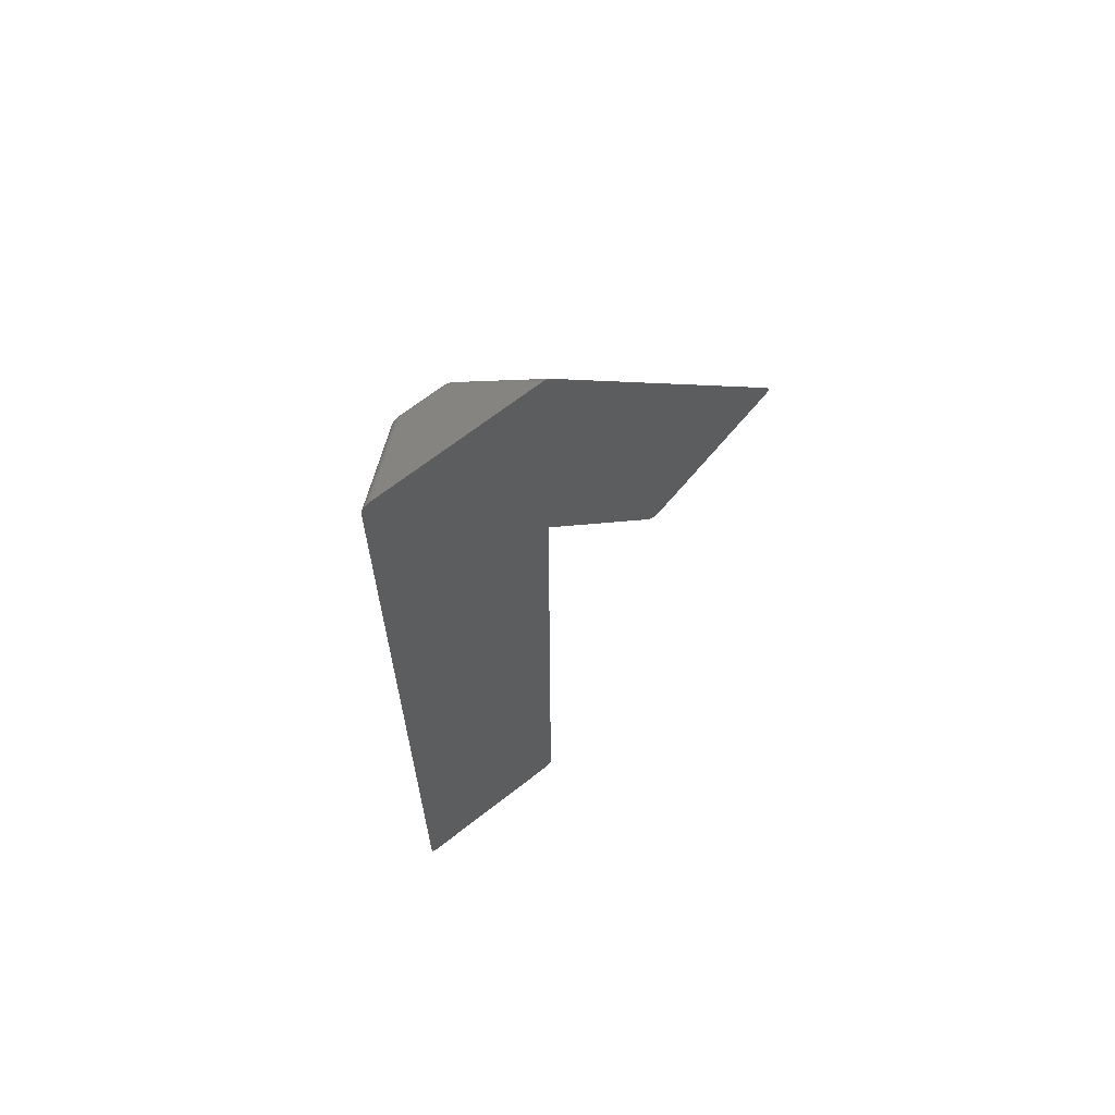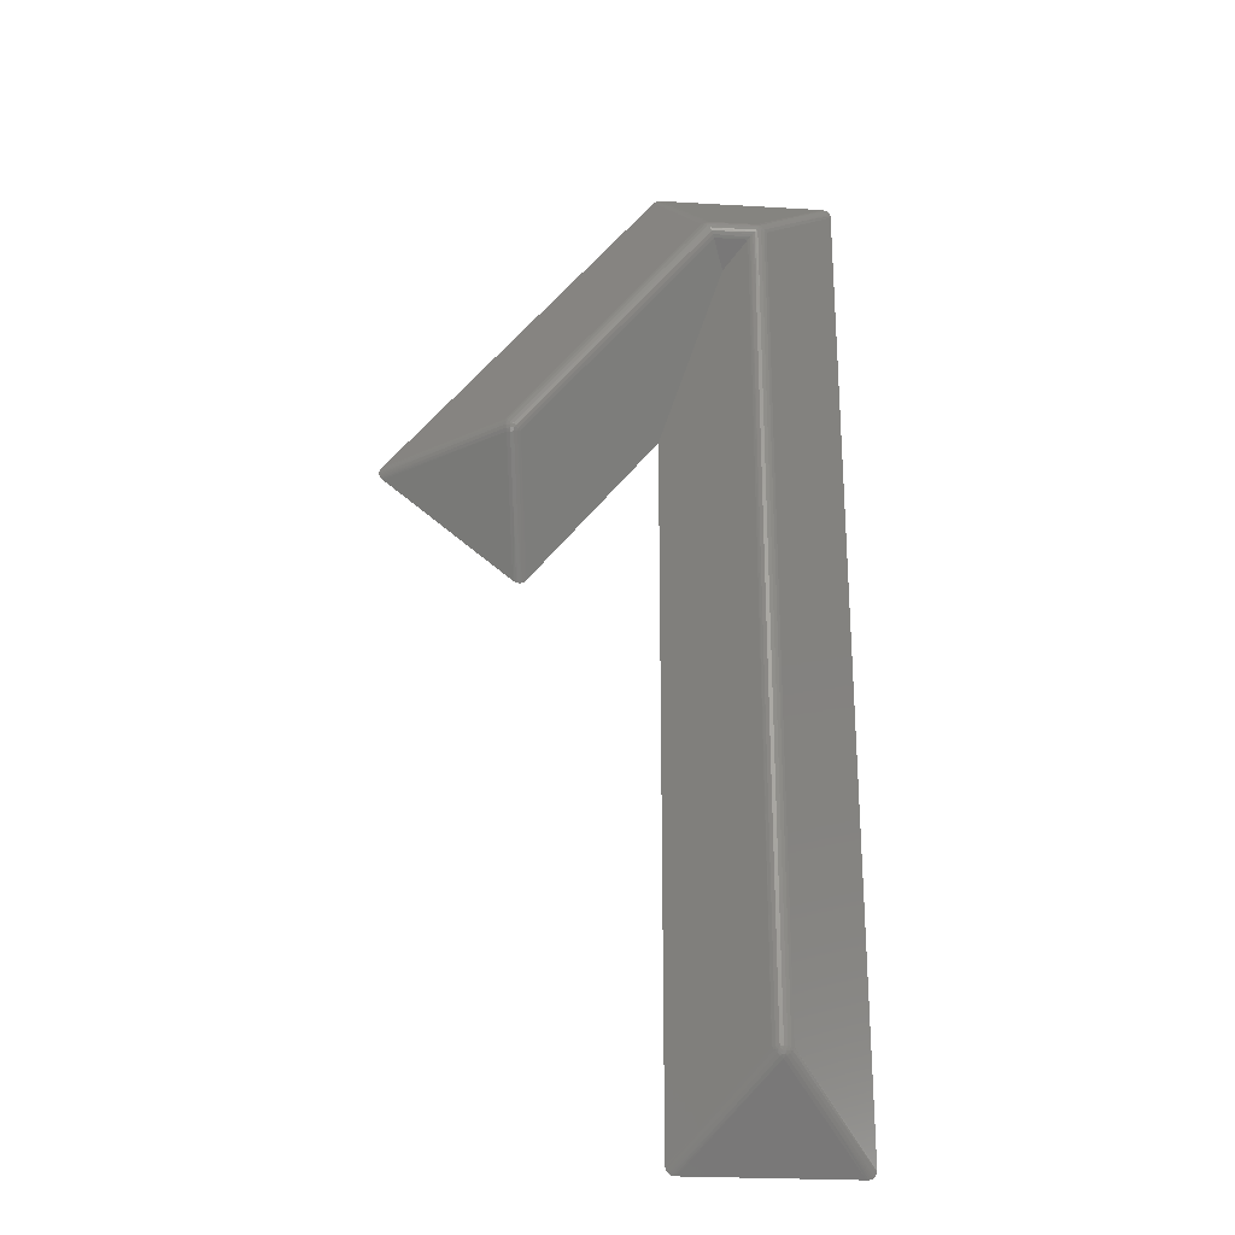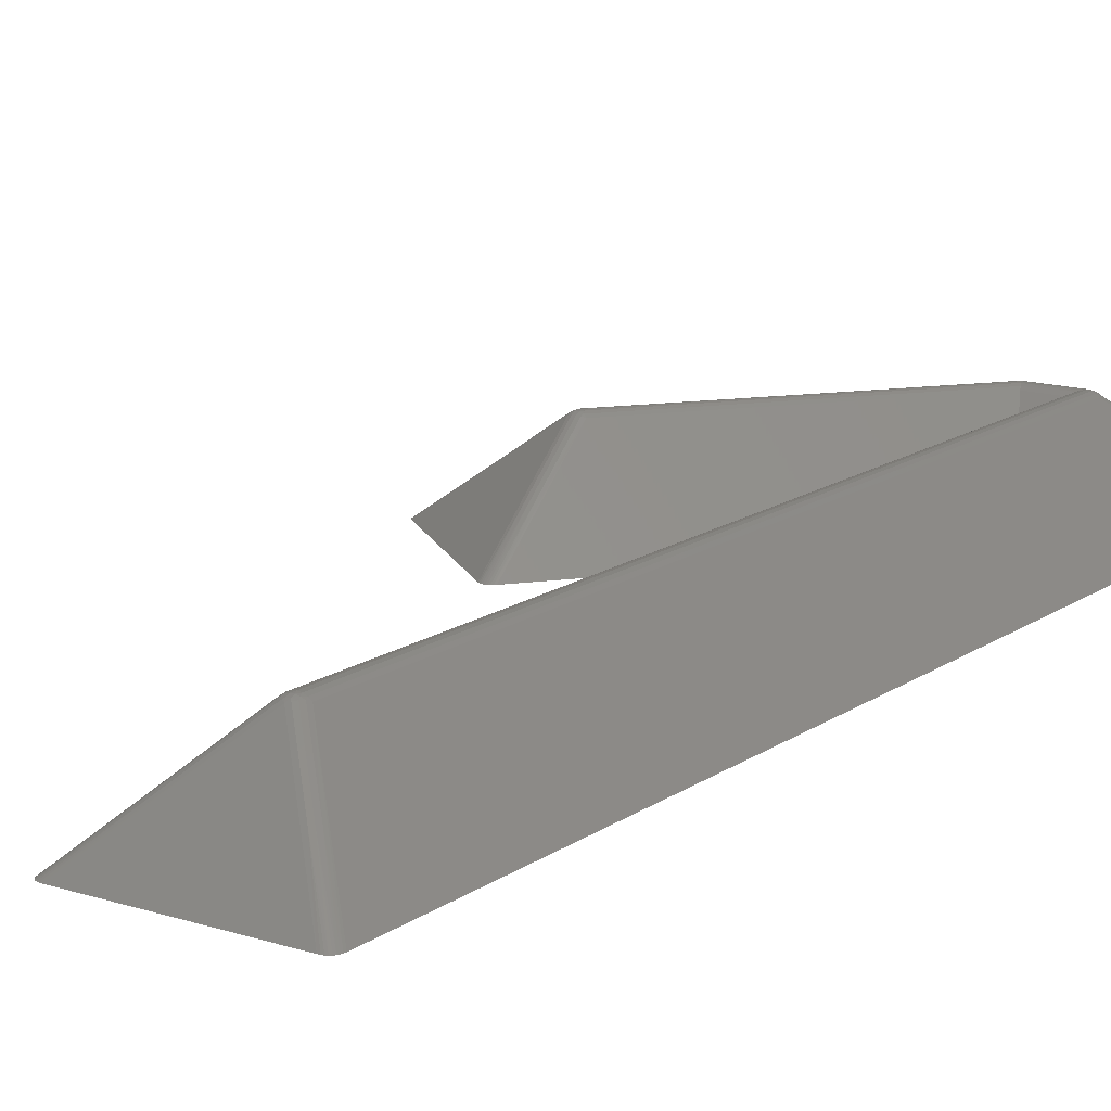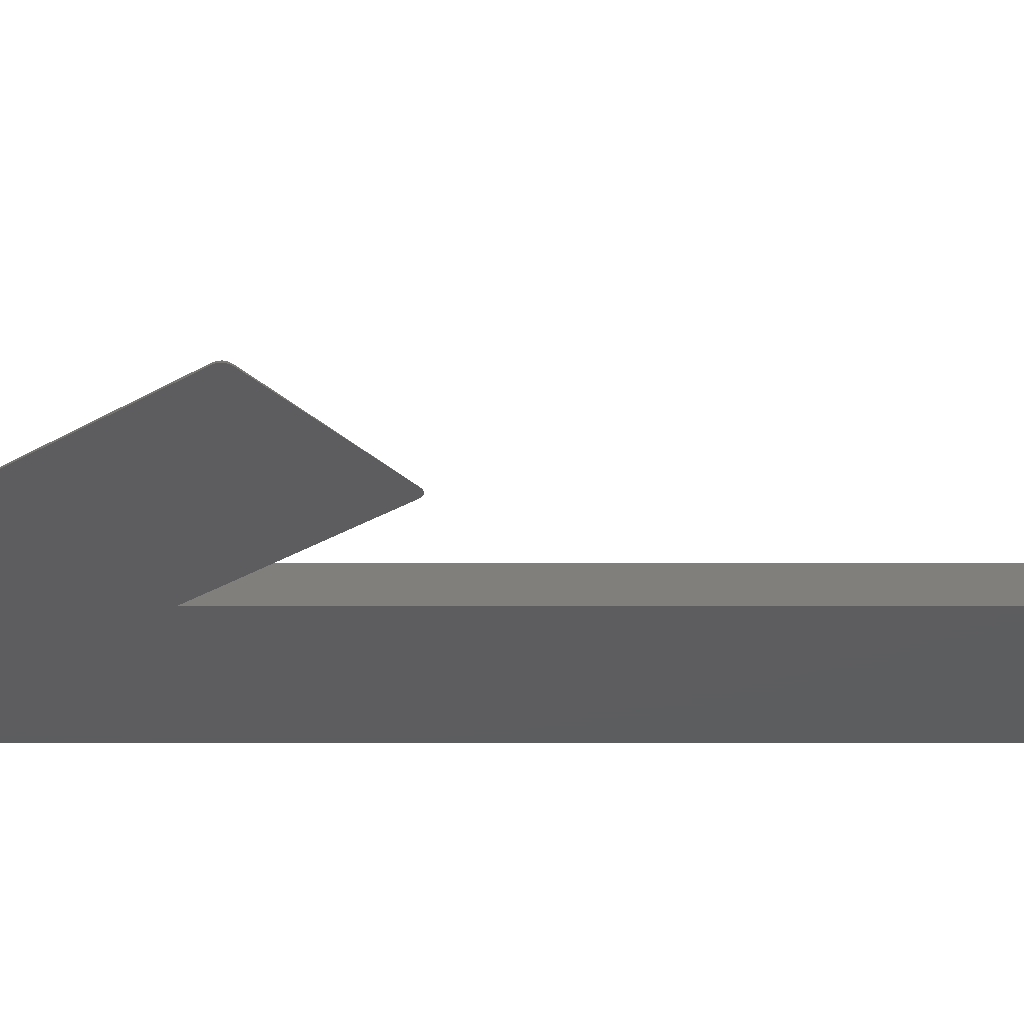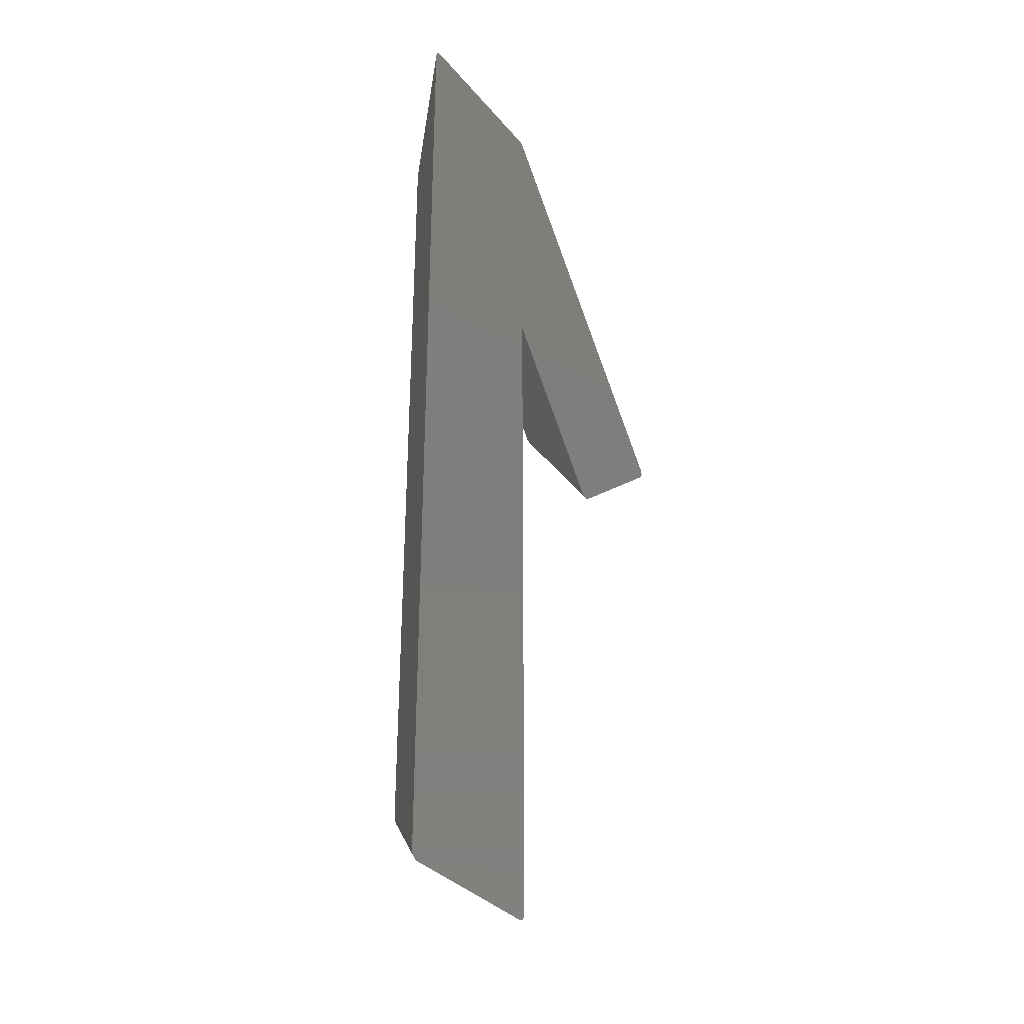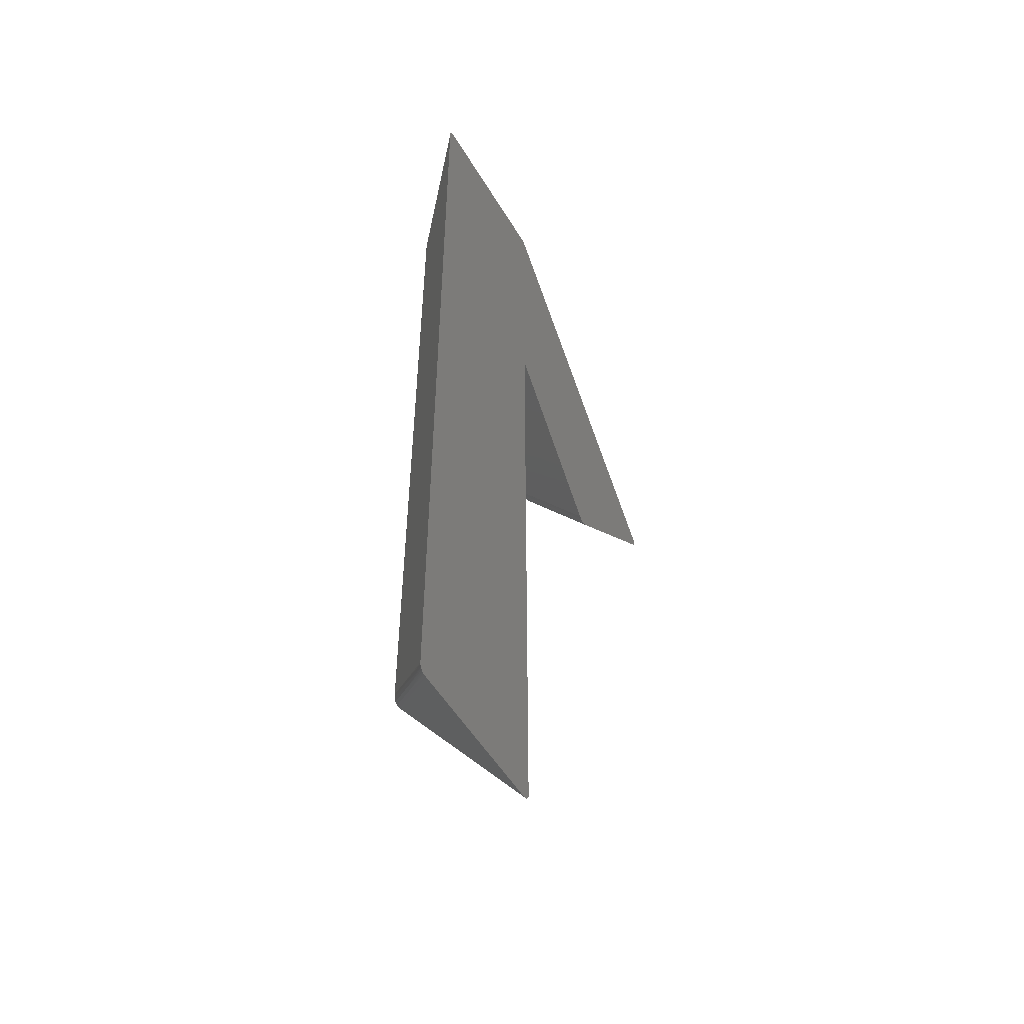
<metadata>
{"format":"stl","ext":"stl","renderer":"f3d","projection":"perspective","resolution":1024,"background":"white","views":[{"elev":66.9,"azim":141.8,"up":"+Y"},{"elev":-26.0,"azim":-5.2,"up":"+Y"},{"elev":14.6,"azim":34.5,"up":"+Z"},{"elev":-32.3,"azim":-90.0,"up":"+Z"},{"elev":-33.3,"azim":123.1,"up":"+Y"},{"elev":-52.7,"azim":120.2,"up":"+Y"}]}
</metadata>
<code>
# stl→obj: 210 verts, 416 faces
v 4.649 -1.219 3.619
v 4.067 -2.22e-15 2.4
v 4.318 -0.618 3.012
v 4.036 -0.003376 2.4
v 4.006 -0.01342 2.4
v 4.28 -0.6357 3.012
v 3.98 -0.0299 2.4
v 4.539 -1.271 3.619
v 3.958 -0.05242 2.4
v 4.573 -1.249 3.625
v 4.61 -1.231 3.625
v 4.649 -1.26 3.65
v 4.617 -1.258 3.647
v 4.577 -1.26 3.635
v 4.571 -1.297 3.65
v 4.613 -1.306 3.666
v 4.608 -1.327 3.67
v 4.649 -1.308 3.67
v 4.649 -1.36 3.677
v 1.712 -4.761 3.619
v -0.001583 -4.942 2.4
v 4 -4.322 2.4
v 6.579 -2.22e-15 2.4
v 6.72 -0.1414 2.4
v 6.609 -0.00242 2.4
v 6.637 -0.009638 2.4
v 6.662 -0.02153 2.4
v 6.682 -0.03789 2.4
v 6.698 -0.05845 2.4
v 6.71 -0.08284 2.4
v 6.718 -0.1107 2.4
v 6.72 -14.86 2.4
v 6.579 -15 2.4
v 4.141 -15 2.4
v 6.718 -14.89 2.4
v 6.71 -14.92 2.4
v 6.698 -14.94 2.4
v 6.682 -14.96 2.4
v 6.662 -14.98 2.4
v 6.637 -14.99 2.4
v 6.609 -15 2.4
v 4 -14.86 2.4
v 4.111 -15 2.4
v 4.083 -14.99 2.4
v 4.058 -14.98 2.4
v 4.038 -14.96 2.4
v 4.022 -14.94 2.4
v 4.01 -14.92 2.4
v 4.002 -14.89 2.4
v 2.112 -6.653 2.4
v 1.913 -6.674 2.4
v 0.01932 -5.14 2.4
v -0.003062 -5.119 2.4
v 2.091 -6.676 2.4
v 2.068 -6.693 2.4
v 2.043 -6.704 2.4
v 2.018 -6.71 2.4
v 1.991 -6.71 2.4
v 1.965 -6.704 2.4
v 1.939 -6.692 2.4
v -0.01906 -4.967 2.4
v -0.02014 -5.096 2.4
v -0.03096 -4.993 2.4
v -0.03161 -5.072 2.4
v -0.03707 -5.02 2.4
v -0.03729 -5.046 2.4
v 5.36 -1.219 3.619
v 5.501 -1.36 3.619
v 6.096 -0.6975 3.015
v 6.062 -0.6581 3.02
v 5.442 -1.278 3.64
v 5.402 -1.245 3.635
v 6.022 -0.6243 3.015
v 5.475 -1.318 3.635
v 5.46 -1.36 3.65
v 5.435 -1.308 3.655
v 5.412 -1.36 3.67
v 5.396 -1.308 3.667
v 5.36 -1.36 3.677
v 5.36 -1.308 3.67
v 5.36 -1.26 3.65
v 5.391 -1.259 3.647
v 5.501 -13.64 3.619
v 5.219 -13.64 3.619
v 5.245 -13.68 3.635
v 5.26 -13.64 3.65
v 5.251 -13.68 3.639
v 5.292 -13.69 3.659
v 5.278 -13.72 3.64
v 5.337 -13.74 3.649
v 5.318 -13.76 3.635
v 5.36 -13.78 3.619
v 5.383 -13.74 3.649
v 5.402 -13.76 3.635
v 5.442 -13.72 3.64
v 5.475 -13.68 3.635
v 5.469 -13.68 3.639
v 5.428 -13.69 3.659
v 5.383 -13.69 3.669
v 5.337 -13.69 3.669
v 5.308 -13.64 3.67
v 5.46 -13.64 3.65
v 5.412 -13.64 3.67
v 5.36 -13.64 3.677
v 6.022 -14.38 3.015
v 6.062 -14.34 3.02
v 6.096 -14.3 3.015
v 1.706 -4.811 3.635
v 1.744 -4.787 3.65
v 1.736 -4.815 3.654
v 1.782 -4.818 3.67
v 1.732 -4.868 3.655
v 1.782 -4.869 3.672
v 1.784 -4.92 3.661
v 1.836 -4.919 3.665
v 1.834 -4.965 3.64
v 1.885 -4.956 3.635
v 1.707 -4.862 3.64
v 1.717 -4.914 3.635
v 1.734 -4.919 3.643
v 1.782 -4.967 3.635
v 1.733 -4.96 3.619
v 1.932 -4.939 3.619
v 1.9 -4.913 3.65
v 1.887 -4.914 3.655
v 1.862 -4.883 3.67
v 1.833 -4.868 3.676
v 1.822 -4.85 3.677
v 1.874 -5.839 3.015
v 1.926 -5.838 3.02
v 1.977 -5.828 3.015
v 3.902 -2.2 3.67
v 3.942 -2.233 3.677
v 4.673 -1.412 3.67
v 3.982 -2.265 3.67
v 4.696 -1.46 3.65
v 4.02 -2.296 3.65
v 4.716 -1.501 3.619
v 3.313 -3.168 3.65
v 2.607 -4.041 3.65
v 2.569 -4.01 3.67
v 2.529 -3.978 3.677
v 2.489 -3.945 3.67
v 2.451 -3.915 3.65
v 3.158 -3.042 3.65
v 3.864 -2.17 3.65
v 3.195 -3.073 3.67
v 3.235 -3.105 3.677
v 3.276 -3.138 3.67
v 0.8335 -4.902 3.015
v 0.835 -4.954 3.02
v 0.8444 -5.005 3.015
v 5.321 -1.399 3.673
v 5.283 -1.437 3.662
v 5.249 -1.471 3.643
v 5.219 -1.501 3.619
v 5.46 -2.476 3.65
v 5.46 -3.593 3.65
v 5.46 -4.709 3.65
v 5.412 -4.709 3.67
v 5.412 -5.825 3.67
v 5.36 -5.825 3.677
v 5.36 -6.942 3.677
v 5.308 -6.942 3.67
v 5.308 -8.058 3.67
v 5.26 -8.058 3.65
v 5.26 -9.175 3.65
v 5.26 -10.29 3.65
v 5.26 -11.41 3.65
v 5.308 -10.29 3.67
v 5.308 -11.41 3.67
v 5.36 -10.29 3.677
v 5.36 -11.41 3.677
v 5.412 -10.29 3.67
v 5.412 -11.41 3.67
v 5.46 -10.29 3.65
v 5.46 -11.41 3.65
v 5.46 -12.52 3.65
v 5.412 -12.52 3.67
v 5.36 -12.52 3.677
v 5.308 -12.52 3.67
v 5.26 -12.52 3.65
v 5.412 -2.476 3.67
v 5.36 -2.476 3.677
v 5.308 -2.476 3.67
v 5.26 -2.476 3.65
v 5.26 -3.593 3.65
v 5.26 -4.709 3.65
v 5.308 -3.593 3.67
v 5.308 -4.709 3.67
v 5.36 -3.593 3.677
v 5.36 -4.709 3.677
v 5.412 -3.593 3.67
v 5.26 -5.825 3.65
v 5.46 -8.058 3.65
v 5.46 -9.175 3.65
v 5.46 -5.825 3.65
v 5.46 -6.942 3.65
v 5.412 -8.058 3.67
v 5.412 -9.175 3.67
v 5.36 -9.175 3.677
v 5.412 -6.942 3.67
v 5.36 -8.058 3.677
v 5.308 -5.825 3.67
v 5.308 -9.175 3.67
v 5.26 -6.942 3.65
v 4.624 -14.3 3.015
v 4.658 -14.34 3.02
v 4.698 -14.38 3.015
v 4.878 -1.842 3.278
f 1 2 3
f 3 2 4
f 3 4 5
f 3 5 6
f 6 5 7
f 6 7 8
f 8 7 9
f 8 10 6
f 6 10 3
f 10 11 3
f 3 11 1
f 12 1 13
f 13 1 11
f 13 11 14
f 14 11 10
f 14 10 8
f 8 15 14
f 14 15 13
f 13 15 16
f 16 15 17
f 16 17 18
f 18 17 19
f 18 12 16
f 16 12 13
f 8 9 20
f 20 9 21
f 7 5 9
f 9 5 4
f 9 4 2
f 9 2 22
f 22 2 23
f 22 23 24
f 24 23 25
f 24 25 26
f 26 27 24
f 24 27 28
f 24 28 29
f 29 30 24
f 24 30 31
f 24 32 22
f 22 32 33
f 22 33 34
f 35 36 32
f 32 36 37
f 32 37 38
f 38 39 32
f 32 39 40
f 32 40 41
f 41 33 32
f 22 34 42
f 42 34 43
f 42 43 44
f 44 45 42
f 42 45 46
f 42 46 47
f 47 48 42
f 42 48 49
f 22 50 9
f 9 50 51
f 9 51 21
f 21 51 52
f 21 52 53
f 54 55 50
f 50 55 56
f 50 56 57
f 57 58 50
f 50 58 59
f 50 59 60
f 60 51 50
f 21 53 61
f 61 53 62
f 61 62 63
f 63 62 64
f 63 64 65
f 65 64 66
f 1 67 2
f 2 67 23
f 68 24 69
f 69 24 31
f 69 31 30
f 30 29 69
f 69 29 70
f 69 70 71
f 71 70 72
f 72 70 73
f 72 73 67
f 67 73 25
f 67 25 23
f 29 28 70
f 70 28 27
f 70 27 73
f 73 27 26
f 73 26 25
f 71 74 69
f 69 74 68
f 68 74 75
f 75 74 76
f 75 76 77
f 77 76 78
f 77 78 79
f 79 78 80
f 80 78 81
f 81 78 82
f 81 82 67
f 67 82 72
f 72 82 71
f 71 82 76
f 71 76 74
f 82 78 76
f 68 83 24
f 24 83 32
f 84 85 86
f 86 85 87
f 86 87 88
f 88 87 89
f 88 89 90
f 90 89 91
f 90 91 92
f 85 89 87
f 90 92 93
f 93 92 94
f 93 94 95
f 96 97 95
f 95 97 98
f 95 98 93
f 93 98 99
f 93 99 90
f 90 99 100
f 90 100 88
f 88 100 101
f 88 101 86
f 83 102 96
f 96 102 97
f 97 102 98
f 98 102 103
f 98 103 99
f 99 103 104
f 99 104 100
f 100 104 101
f 92 33 105
f 105 33 41
f 105 41 40
f 40 39 105
f 105 39 106
f 105 106 95
f 95 106 96
f 96 106 107
f 96 107 83
f 83 107 35
f 83 35 32
f 39 38 106
f 106 38 37
f 106 37 107
f 107 37 36
f 107 36 35
f 95 94 105
f 105 94 92
f 20 108 109
f 109 108 110
f 109 110 111
f 111 110 112
f 111 112 113
f 113 112 114
f 113 114 115
f 115 114 116
f 115 116 117
f 108 118 110
f 110 118 112
f 118 119 112
f 112 119 120
f 112 120 114
f 114 120 121
f 114 121 116
f 119 122 120
f 120 122 121
f 123 124 117
f 117 124 125
f 117 125 115
f 115 125 126
f 115 126 127
f 127 126 128
f 127 128 113
f 113 128 111
f 124 126 125
f 127 113 115
f 122 51 129
f 129 51 60
f 129 60 59
f 59 58 129
f 129 58 130
f 129 130 116
f 116 130 117
f 117 130 131
f 117 131 123
f 123 131 54
f 123 54 50
f 58 57 130
f 130 57 56
f 130 56 131
f 131 56 55
f 131 55 54
f 116 121 129
f 129 121 122
f 17 132 19
f 19 132 133
f 19 133 134
f 134 133 135
f 134 135 136
f 136 135 137
f 136 137 138
f 138 137 139
f 138 139 123
f 123 139 140
f 123 140 124
f 124 140 126
f 126 140 141
f 126 141 128
f 128 141 142
f 128 142 111
f 111 142 143
f 111 143 109
f 109 143 144
f 109 144 20
f 20 144 145
f 20 145 8
f 8 145 146
f 8 146 15
f 15 146 17
f 17 146 132
f 132 147 133
f 133 147 148
f 133 148 135
f 135 148 149
f 135 149 137
f 137 149 139
f 147 143 148
f 148 143 142
f 148 142 149
f 149 142 141
f 149 141 139
f 139 141 140
f 146 145 132
f 132 145 147
f 145 144 147
f 147 144 143
f 20 21 150
f 150 21 61
f 150 61 63
f 63 65 150
f 150 65 151
f 150 151 118
f 118 151 119
f 119 151 152
f 119 152 122
f 122 152 53
f 122 53 52
f 65 66 151
f 151 66 64
f 151 64 152
f 152 64 62
f 152 62 53
f 118 108 150
f 150 108 20
f 67 1 81
f 81 1 12
f 81 12 80
f 80 12 18
f 80 18 79
f 79 18 19
f 79 19 153
f 153 19 134
f 153 134 154
f 154 134 136
f 154 136 155
f 155 136 138
f 155 138 156
f 75 157 68
f 68 157 158
f 68 158 159
f 159 158 160
f 159 160 161
f 161 160 162
f 161 162 163
f 163 162 164
f 163 164 165
f 165 164 166
f 165 166 167
f 167 166 84
f 167 84 168
f 168 84 169
f 168 169 170
f 170 169 171
f 170 171 172
f 172 171 173
f 172 173 174
f 174 173 175
f 174 175 176
f 176 175 177
f 176 177 83
f 83 177 178
f 83 178 102
f 102 178 103
f 103 178 179
f 103 179 104
f 104 179 180
f 104 180 101
f 101 180 181
f 101 181 86
f 86 181 182
f 86 182 84
f 84 182 169
f 157 75 183
f 183 75 77
f 183 77 184
f 184 77 79
f 184 79 153
f 184 153 185
f 185 153 154
f 185 154 186
f 186 154 155
f 186 155 187
f 187 155 188
f 187 188 189
f 189 188 190
f 189 190 191
f 191 190 192
f 191 192 193
f 193 192 160
f 193 160 158
f 156 84 155
f 155 84 194
f 155 194 188
f 188 194 190
f 68 195 83
f 83 195 196
f 83 196 176
f 176 196 174
f 193 158 157
f 193 157 183
f 159 197 68
f 68 197 198
f 68 198 195
f 195 198 199
f 195 199 200
f 200 199 201
f 200 201 172
f 172 201 170
f 159 161 197
f 197 161 202
f 197 202 198
f 198 202 199
f 174 196 200
f 200 196 195
f 179 178 177
f 179 177 175
f 191 193 183
f 191 183 184
f 162 160 192
f 161 163 202
f 202 163 203
f 202 203 199
f 199 203 201
f 172 174 200
f 180 179 175
f 180 175 173
f 189 191 184
f 162 192 204
f 204 192 190
f 204 190 194
f 163 165 203
f 203 165 205
f 203 205 201
f 201 205 170
f 181 180 173
f 181 173 171
f 187 189 185
f 185 189 184
f 186 187 185
f 162 204 164
f 164 204 206
f 164 206 166
f 166 206 84
f 206 204 194
f 168 170 205
f 168 205 167
f 167 205 165
f 182 181 171
f 182 171 169
f 84 206 194
f 84 42 207
f 207 42 49
f 207 49 48
f 48 47 207
f 207 47 208
f 207 208 89
f 89 208 91
f 91 208 209
f 91 209 92
f 92 209 43
f 92 43 34
f 47 46 208
f 208 46 45
f 208 45 209
f 209 45 44
f 209 44 43
f 89 85 207
f 207 85 84
f 156 138 210
f 138 123 210
f 210 123 22
f 22 123 50
f 51 122 52
f 156 210 84
f 84 210 22
f 84 22 42
f 92 34 33

</code>
